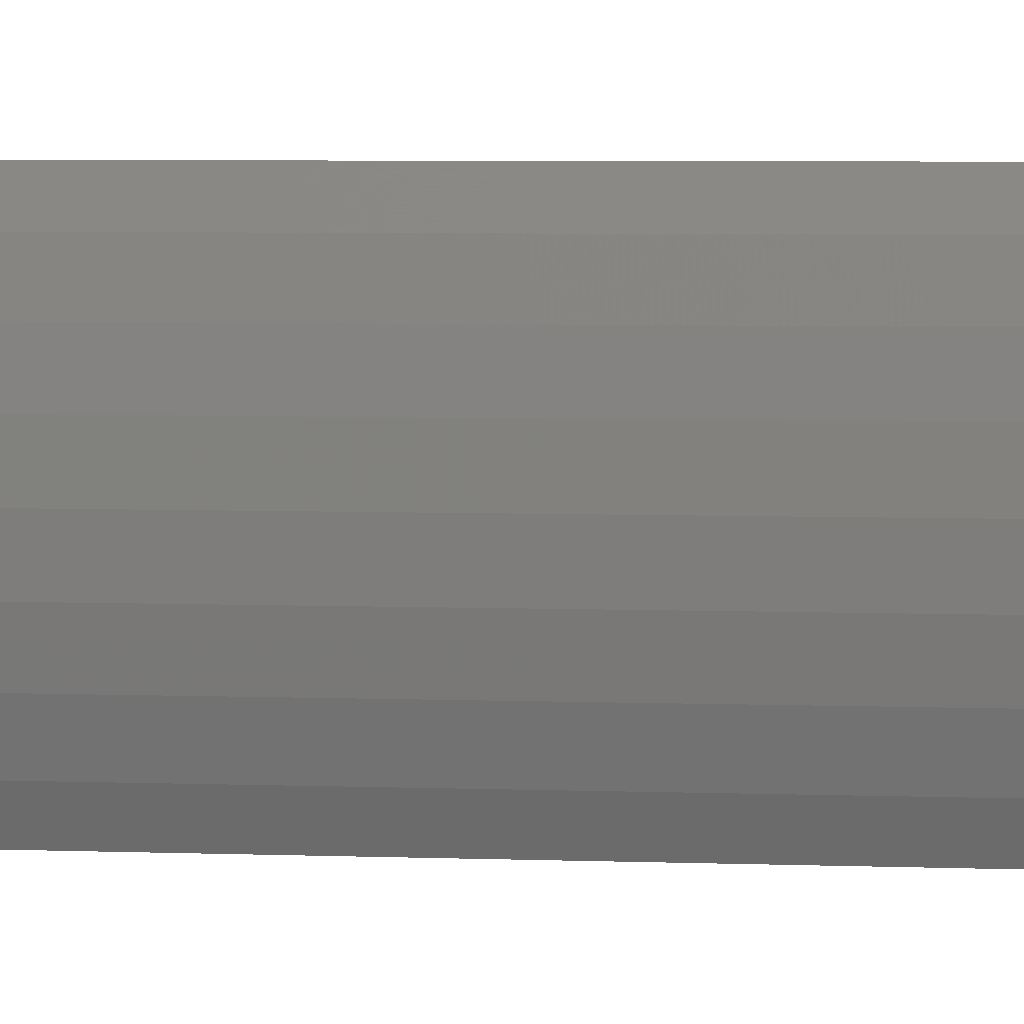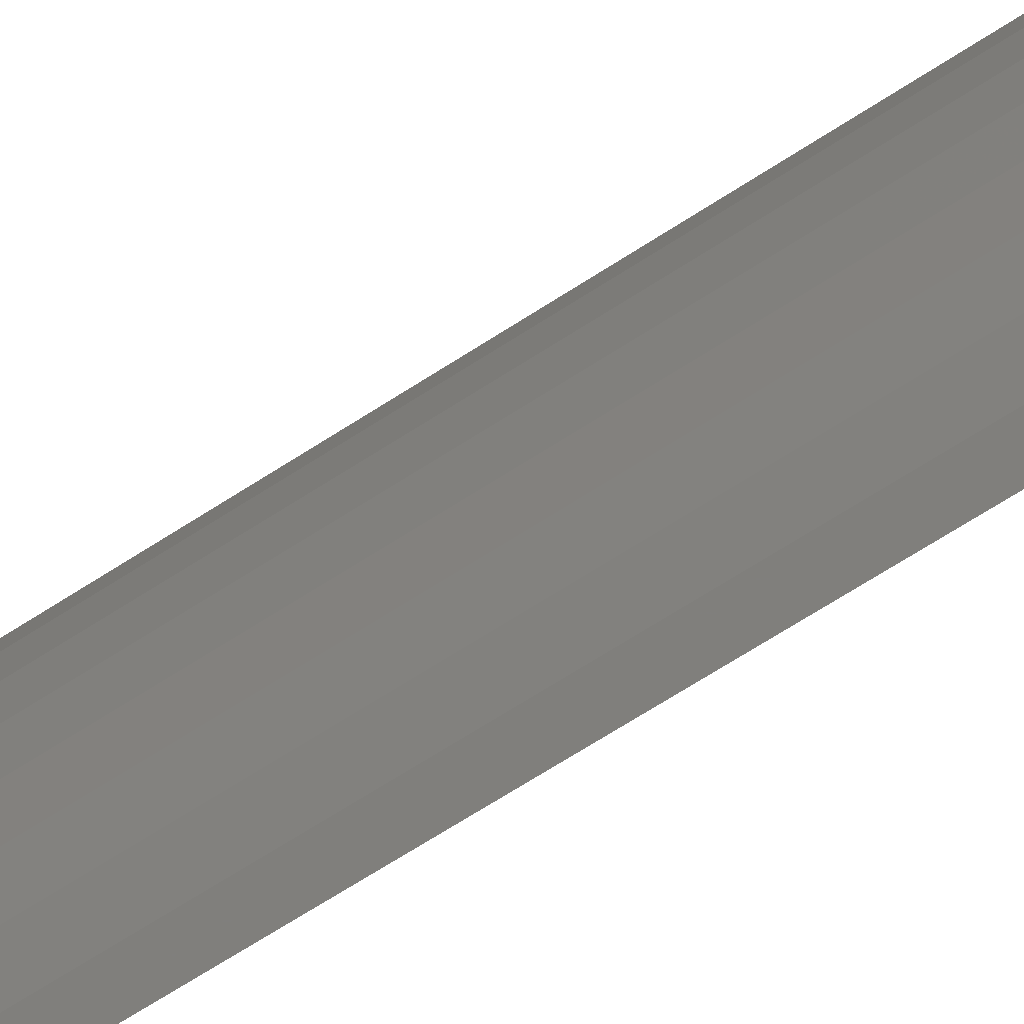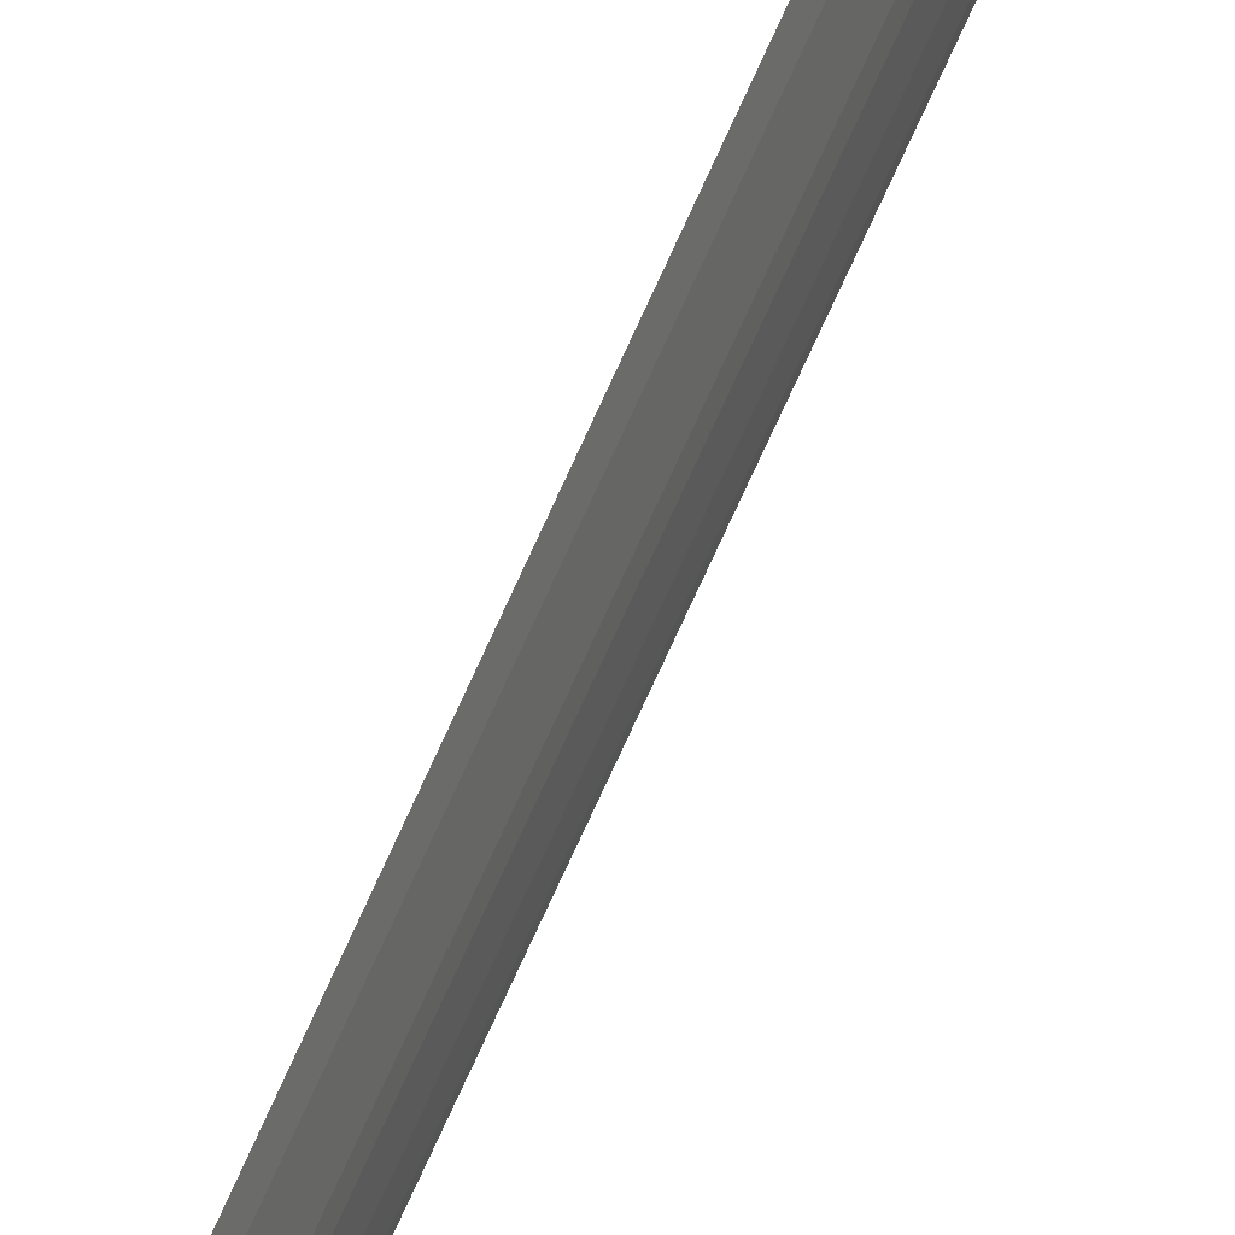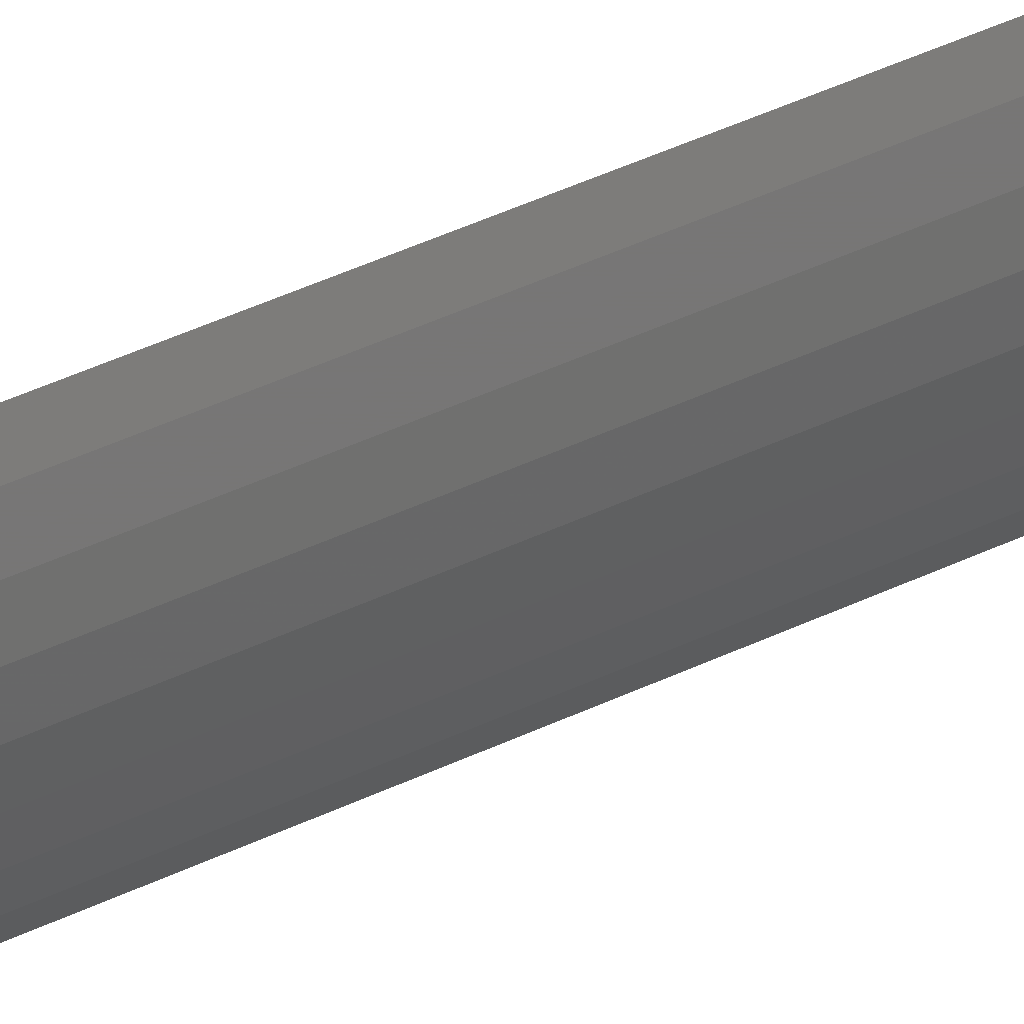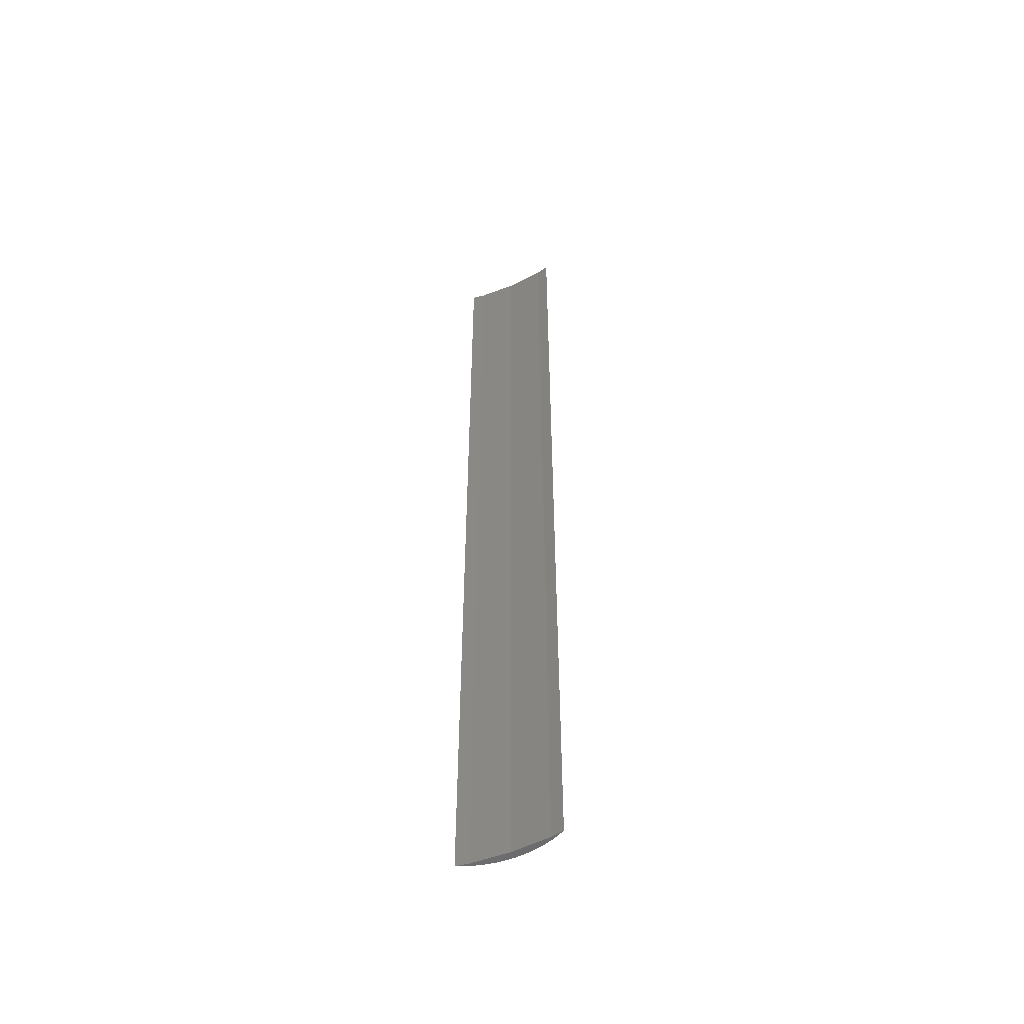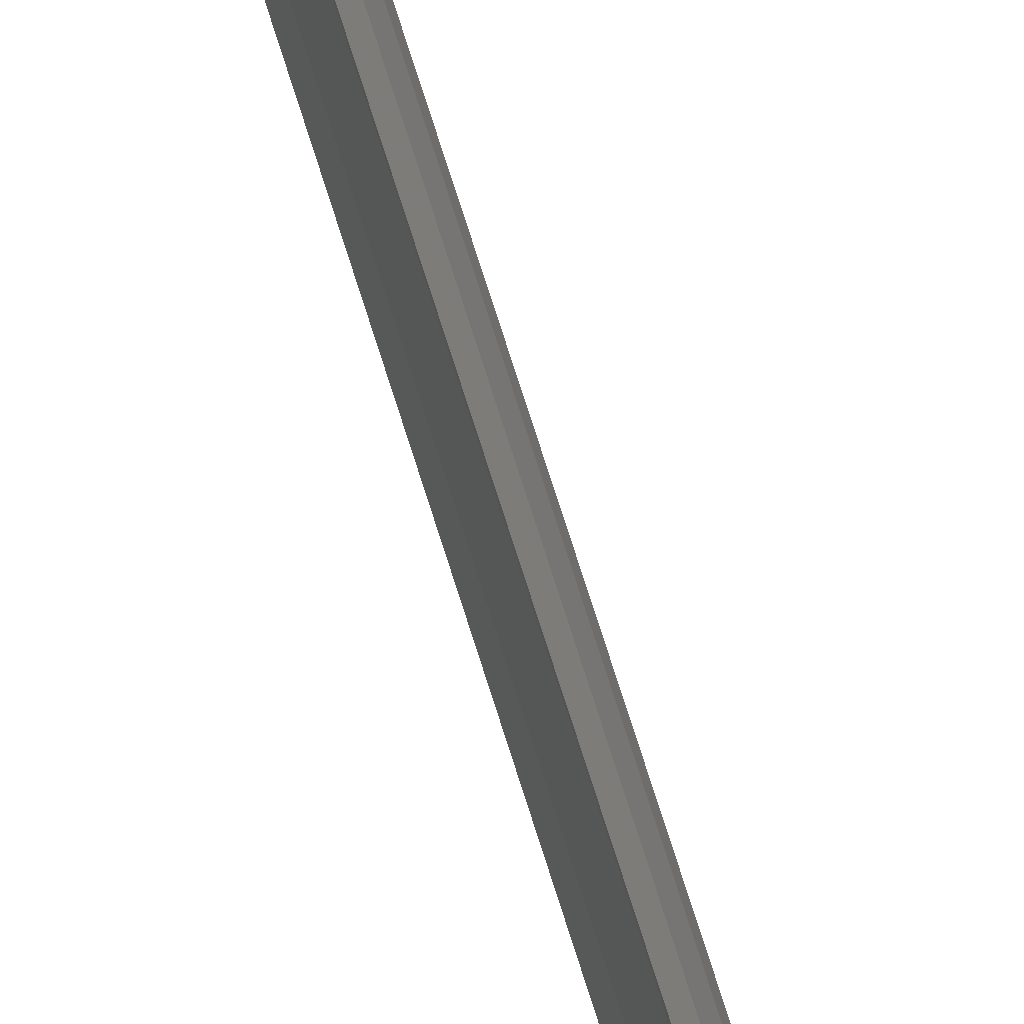
<metadata>
{"format":"stl","ext":"stl","renderer":"f3d","projection":"perspective","resolution":1024,"background":"white","views":[{"elev":1.9,"azim":107.7,"up":"+Y"},{"elev":-48.5,"azim":128.8,"up":"+Y"},{"elev":-71.6,"azim":-24.1,"up":"+Y"},{"elev":40.8,"azim":59.2,"up":"+Y"},{"elev":-52.5,"azim":-64.2,"up":"+Z"},{"elev":71.3,"azim":-17.3,"up":"+Y"}]}
</metadata>
<code>
# stl→obj: 24 verts, 44 faces
v 7 0 60
v 6.945 0.8773 0
v 6.945 0.8773 60
v 7 0 0
v 6.508 2.577 60
v 6.193 3.247 0
v 6.193 3.247 60
v 6.508 2.577 0
v 6.78 1.741 0
v 6.78 1.741 60
v 6.5 0 60
v 6.945 -0.8773 60
v 6.346 2.444 60
v 6.78 -1.741 60
v 6.346 -2.444 60
v 6.508 -2.577 60
v 6.193 -3.247 60
v 6.945 -0.8773 0
v 6.508 -2.577 0
v 6.193 -3.247 0
v 6.5 0 0
v 6.78 -1.741 0
v 6.346 -2.444 0
v 6.346 2.444 0
f 1 2 3
f 2 1 4
f 5 6 7
f 6 5 8
f 3 9 10
f 9 3 2
f 10 8 5
f 8 10 9
f 11 1 3
f 11 3 10
f 1 11 12
f 13 10 5
f 12 11 14
f 15 14 11
f 10 13 11
f 13 5 7
f 14 15 16
f 16 15 17
f 12 4 1
f 4 12 18
f 17 19 16
f 19 17 20
f 21 4 18
f 21 18 22
f 4 21 2
f 23 22 19
f 2 21 9
f 24 9 21
f 22 23 21
f 23 19 20
f 9 24 8
f 8 24 6
f 16 22 14
f 22 16 19
f 14 18 12
f 18 14 22
f 20 15 23
f 15 20 17
f 21 13 24
f 13 21 11
f 24 7 6
f 7 24 13
f 23 11 21
f 11 23 15

</code>
